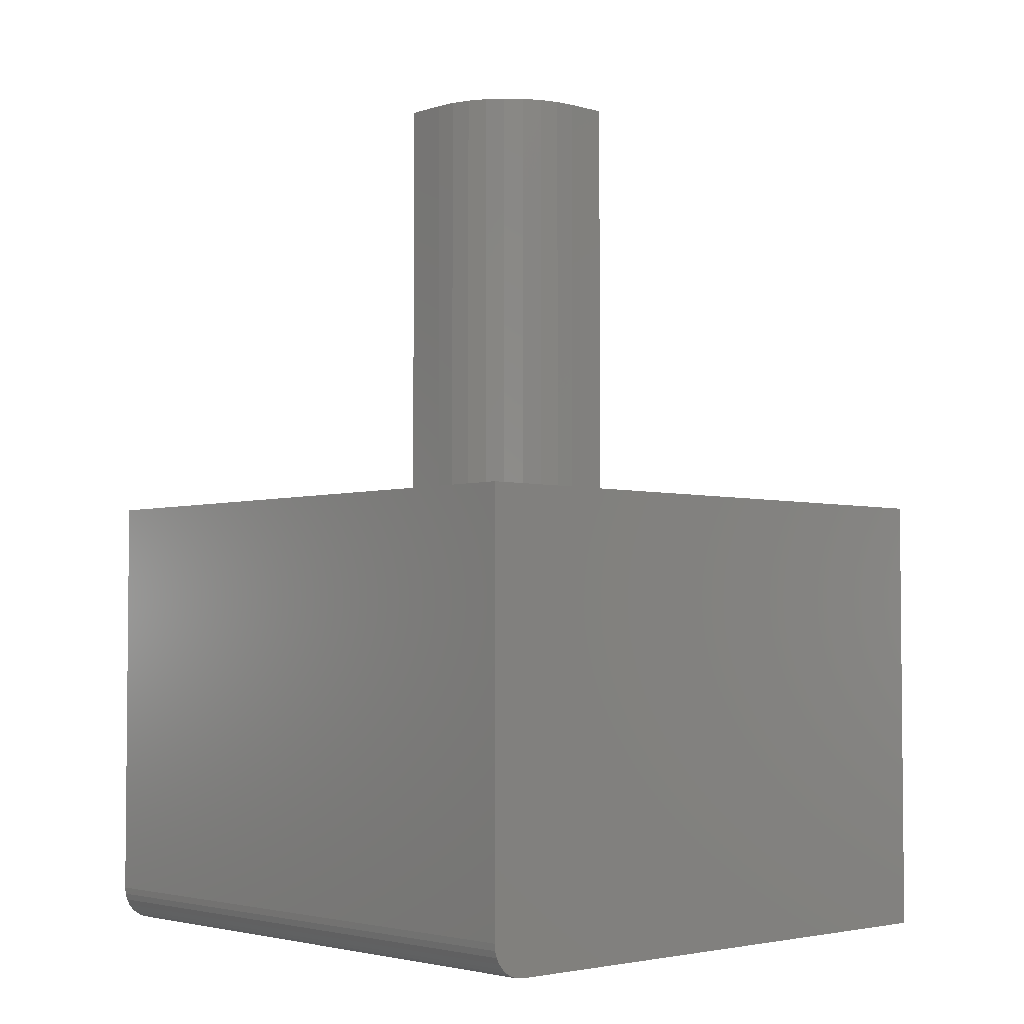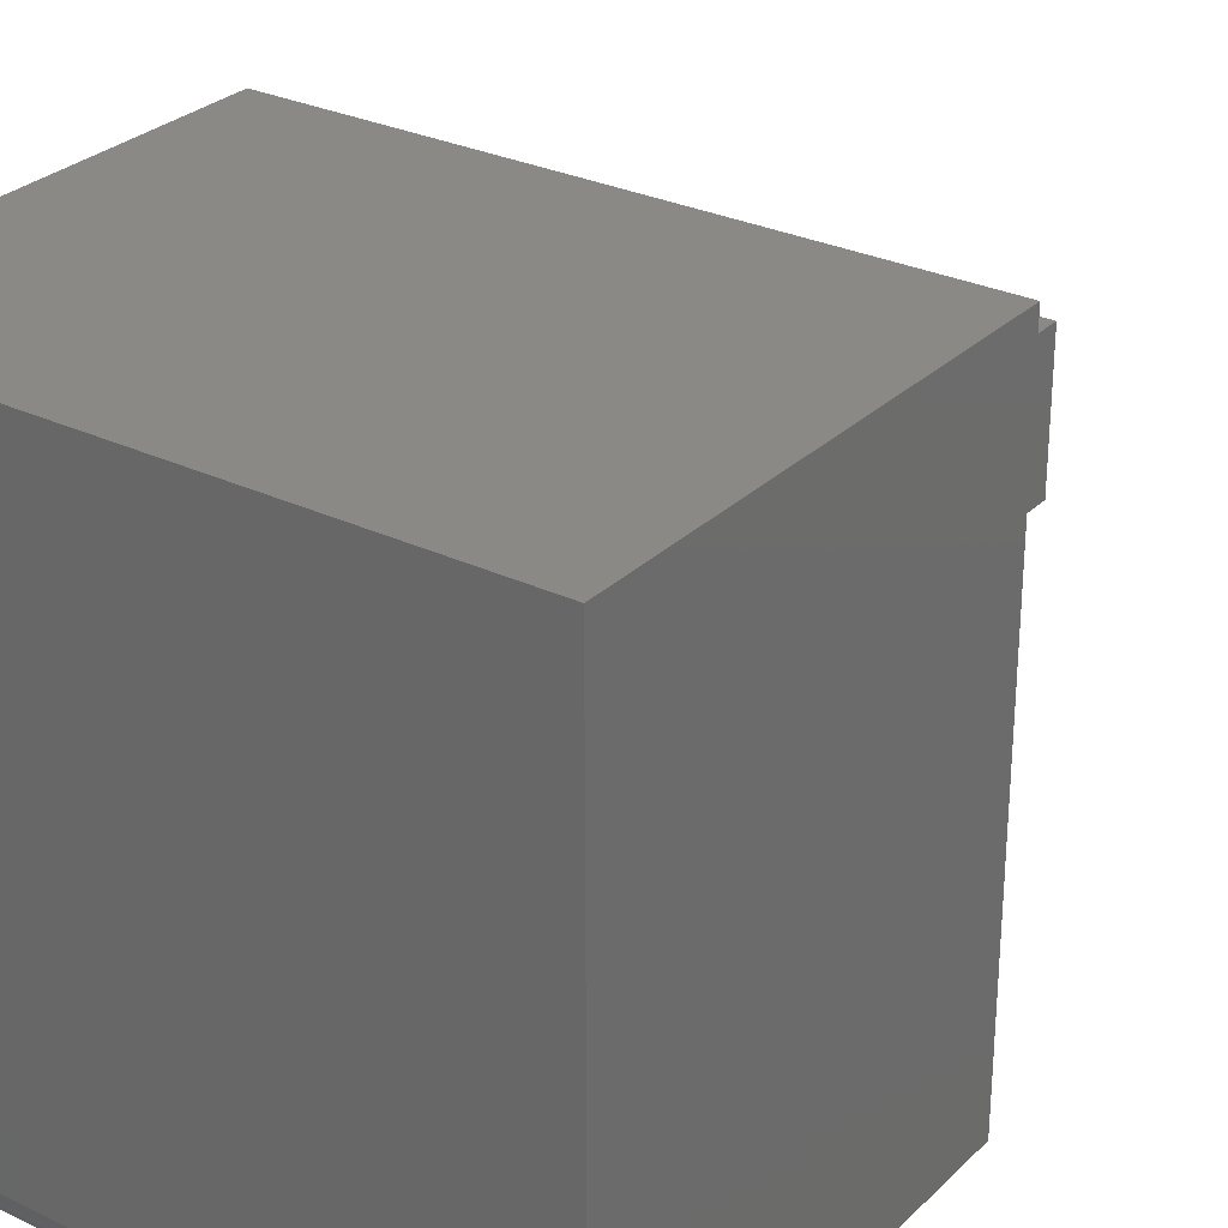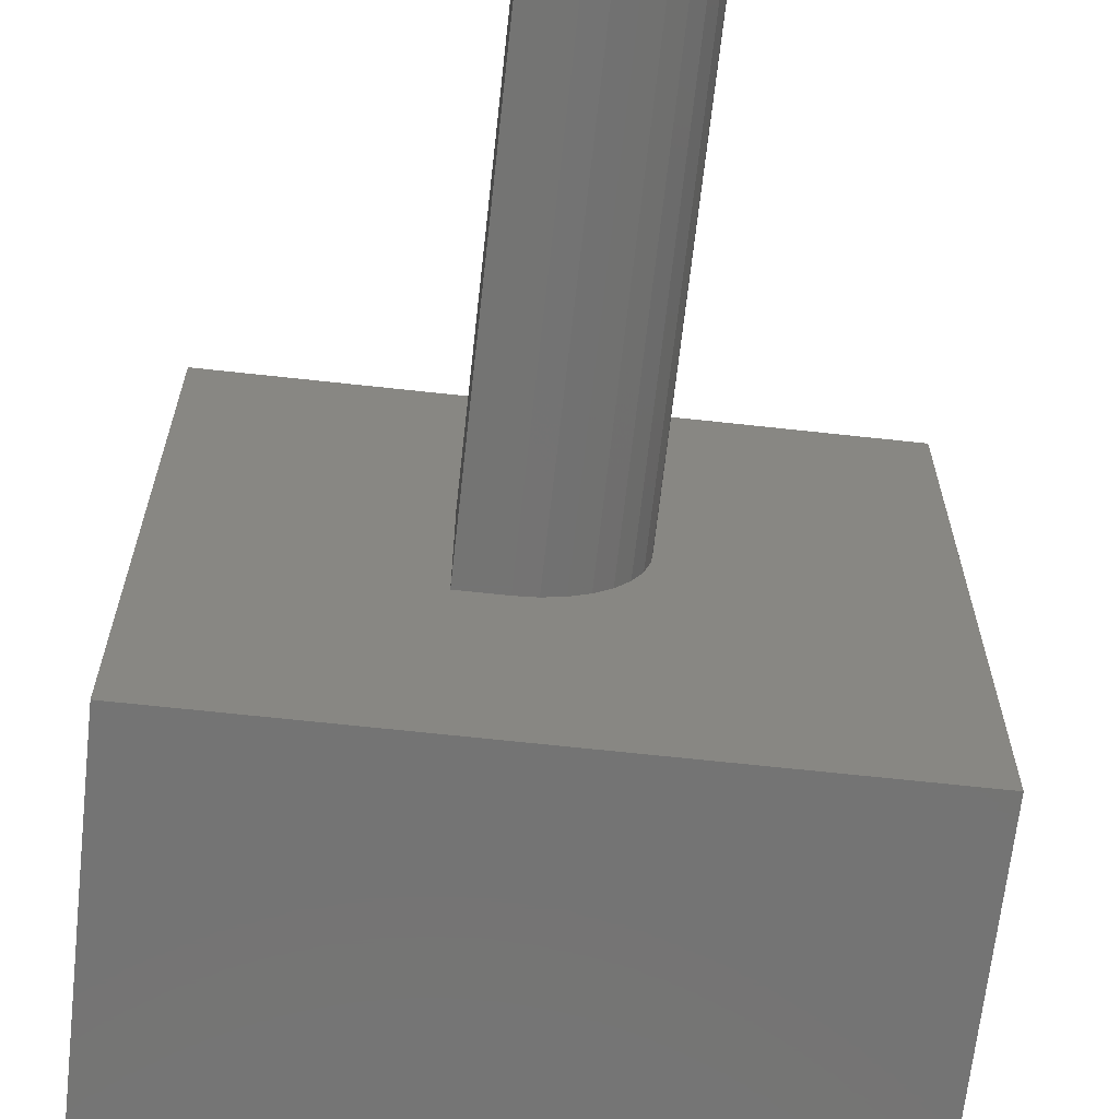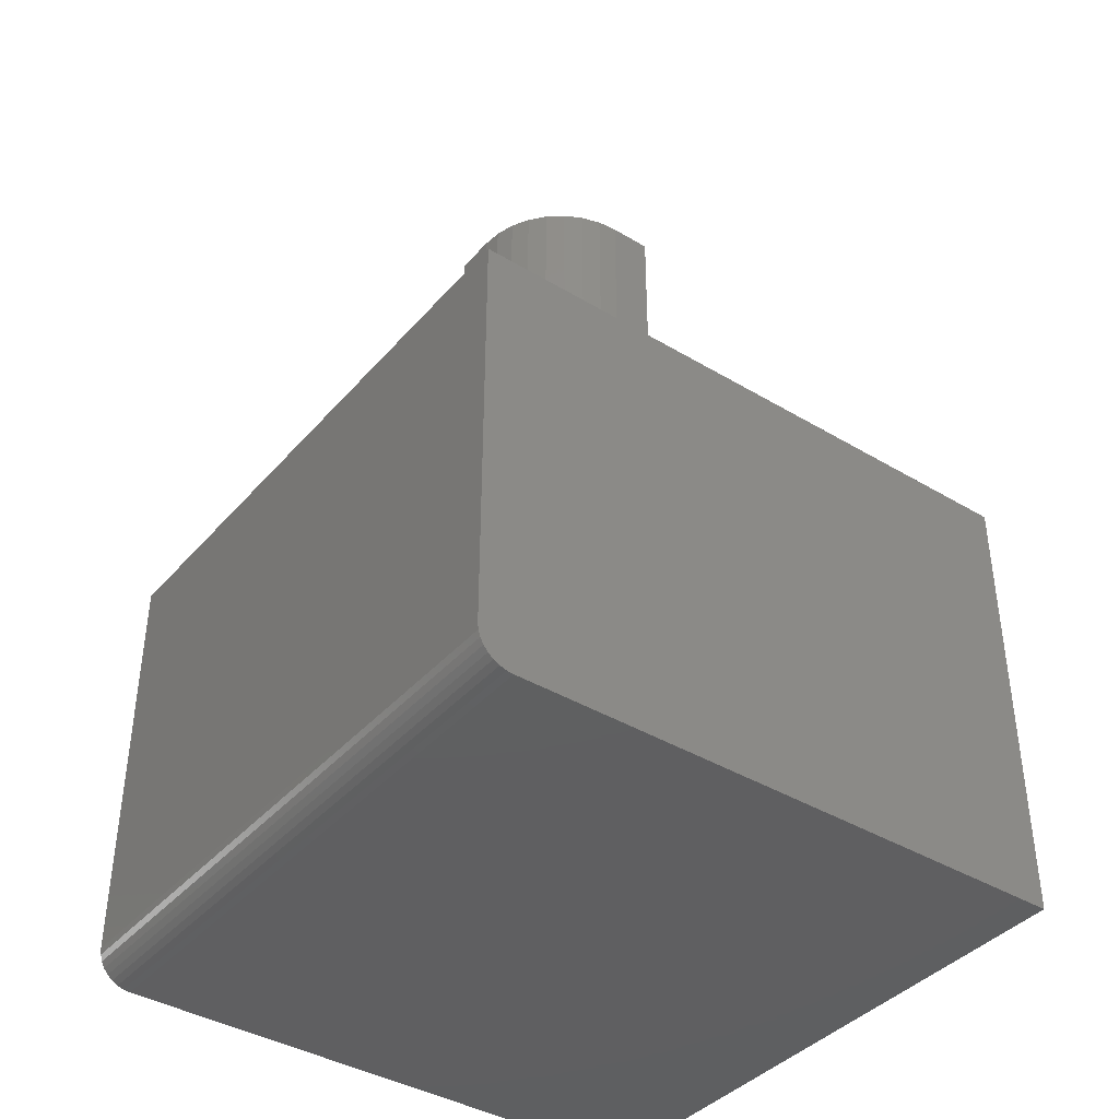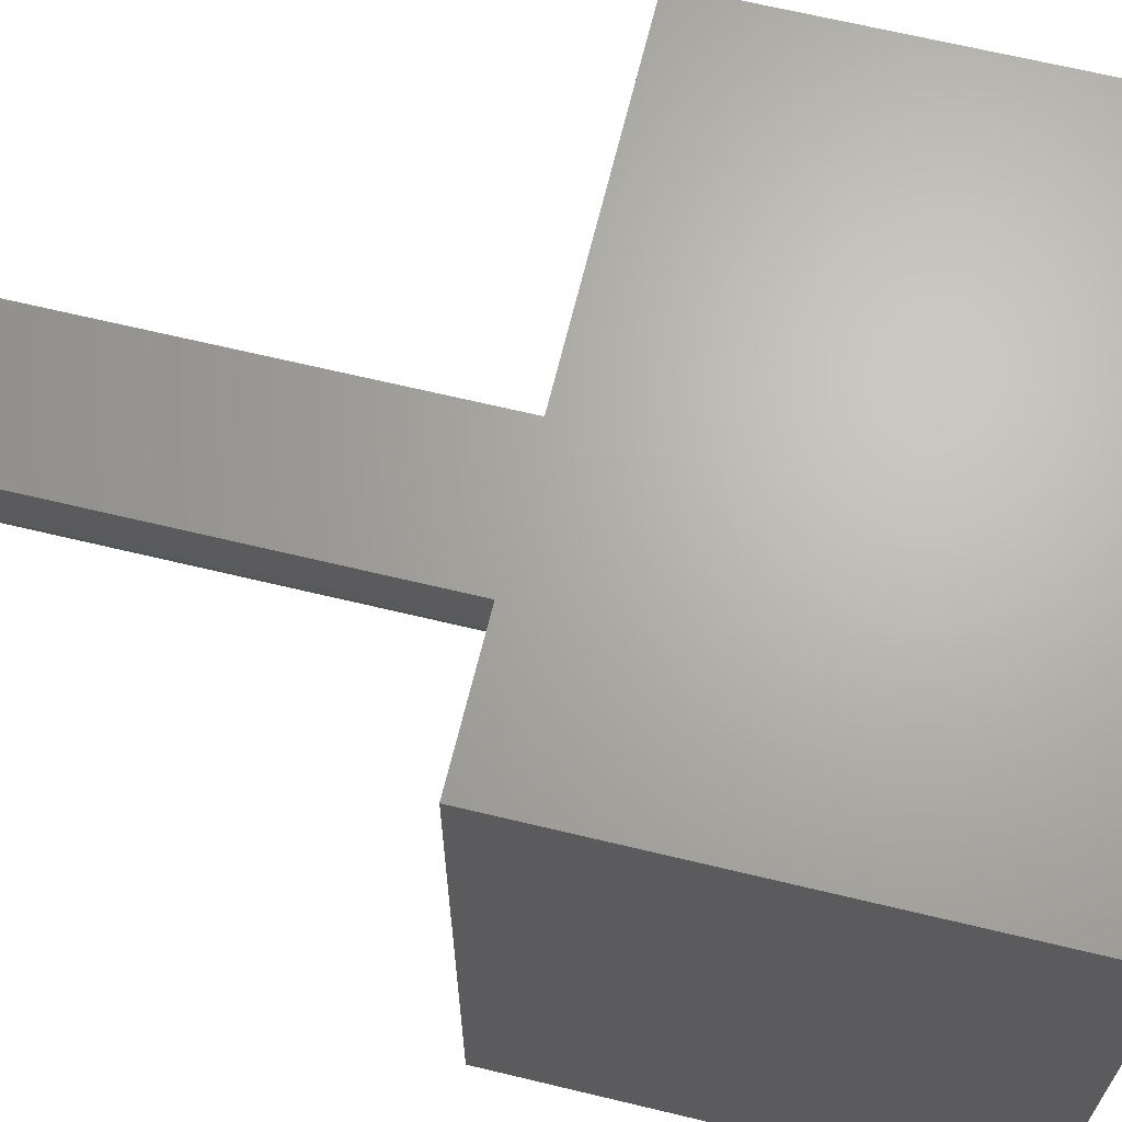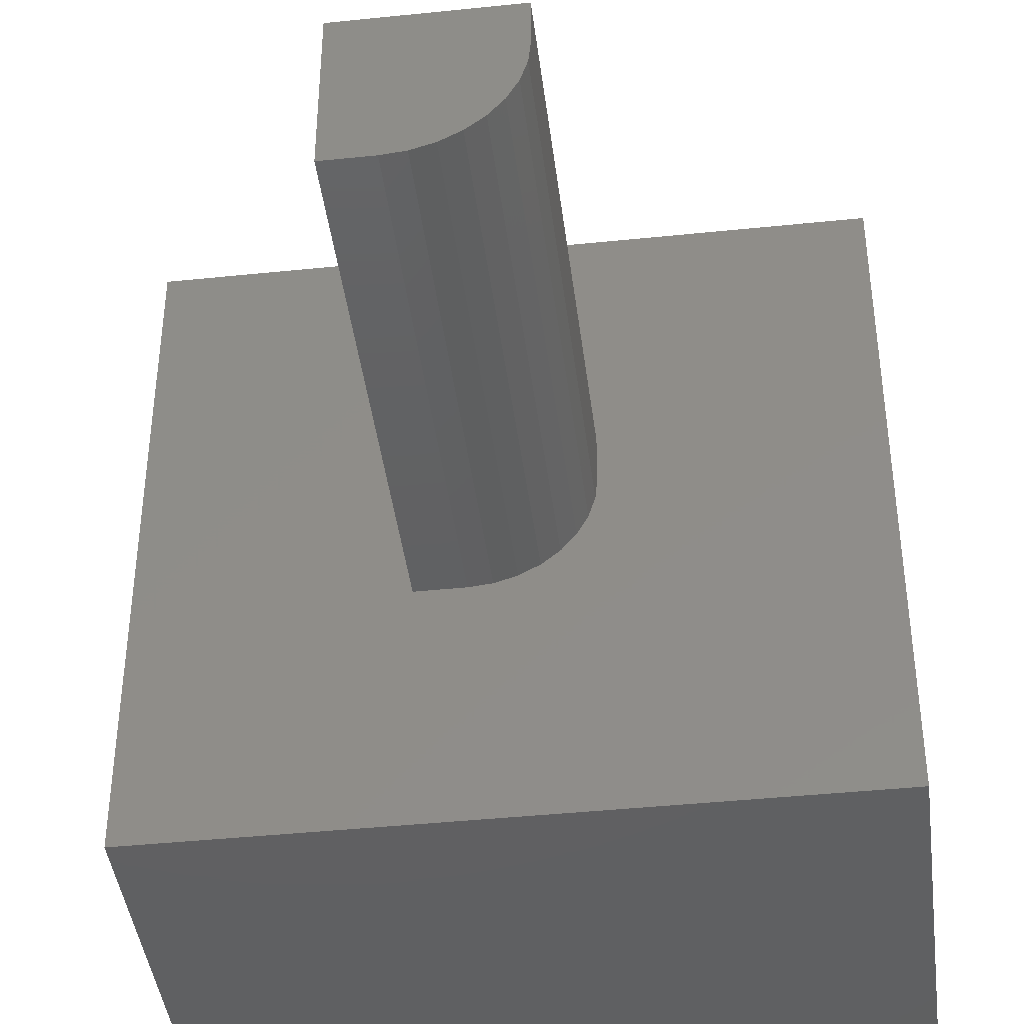
<metadata>
{"format":"stl","ext":"stl","renderer":"f3d","projection":"perspective","resolution":1024,"background":"white","views":[{"elev":-3.4,"azim":47.1,"up":"+Z"},{"elev":28.7,"azim":-144.5,"up":"+Y"},{"elev":-66.1,"azim":-6.3,"up":"+Y"},{"elev":-39.8,"azim":53.4,"up":"+Z"},{"elev":66.3,"azim":103.6,"up":"+Y"},{"elev":-42.2,"azim":7.1,"up":"+Y"}]}
</metadata>
<code>
# stl→obj: 48 verts, 92 faces
v -0.03125 -0.3438 0.6094
v -0.01296 -0.3419 0.6094
v -0.07031 -0.3438 0.6094
v -0.07031 -0.2109 0.6094
v 0.004627 -0.3366 0.6094
v 0.02083 -0.328 0.6094
v 0.03504 -0.3163 0.6094
v 0.0467 -0.3021 0.6094
v 0.05536 -0.2859 0.6094
v 0.0607 -0.2683 0.6094
v 0.0625 -0.25 0.6094
v 0.0625 -0.2109 0.6094
v 0.0625 -0.25 0.2056
v 0.0625 -0.2109 0.2056
v -0.07031 -0.3438 0.2056
v -0.03125 -0.3438 0.2056
v -0.2734 -0.5469 0.2056
v 0.2734 -0.5469 0.2056
v -0.01296 -0.3419 0.2056
v -0.07031 -0.2109 0.2056
v -0.2734 2.269e-17 0.2056
v 0.2734 5.305e-17 0.2056
v 0.0607 -0.2683 0.2056
v 0.05536 -0.2859 0.2056
v 0.0467 -0.3021 0.2056
v 0.03504 -0.3163 0.2056
v 0.02083 -0.328 0.2056
v 0.004627 -0.3366 0.2056
v -0.2734 -0.5469 -0.1719
v 0.2734 -0.5469 -0.1719
v -0.2734 -0.5445 -0.1838
v -0.2734 -0.5463 -0.178
v -0.2734 0 -0.2031
v -0.2734 -0.5156 -0.2031
v -0.2734 -0.5217 -0.2025
v -0.2734 -0.5276 -0.2007
v -0.2734 -0.533 -0.1979
v -0.2734 -0.5377 -0.194
v -0.2734 -0.5416 -0.1892
v 0.2734 -0.5463 -0.178
v 0.2734 -0.5445 -0.1838
v 0.2734 -0.5416 -0.1892
v 0.2734 -0.5377 -0.194
v 0.2734 -0.533 -0.1979
v 0.2734 -0.5276 -0.2007
v 0.2734 -0.5217 -0.2025
v 0.2734 -0.5156 -0.2031
v 0.2734 3.036e-17 -0.2031
f 1 2 3
f 4 3 2
f 4 2 5
f 4 5 6
f 4 6 7
f 4 7 8
f 4 8 9
f 4 9 10
f 4 10 11
f 4 11 12
f 13 14 11
f 11 14 12
f 15 16 3
f 3 16 1
f 17 18 19
f 17 19 16
f 17 16 15
f 17 15 20
f 17 20 21
f 18 22 14
f 18 14 13
f 18 13 23
f 18 23 24
f 18 24 25
f 18 25 26
f 18 26 27
f 18 27 28
f 18 28 19
f 20 14 21
f 21 14 22
f 13 11 23
f 23 11 10
f 23 10 24
f 24 10 9
f 24 9 25
f 25 9 8
f 25 8 26
f 26 8 7
f 26 7 27
f 27 7 6
f 27 6 28
f 28 6 5
f 28 5 19
f 19 5 2
f 19 2 16
f 16 2 1
f 14 20 12
f 12 20 4
f 20 15 4
f 4 15 3
f 29 30 17
f 17 30 18
f 29 31 32
f 17 21 33
f 17 33 34
f 17 34 35
f 17 35 36
f 17 36 37
f 17 37 38
f 17 38 39
f 17 39 31
f 17 31 29
f 30 40 41
f 18 30 41
f 18 41 42
f 18 42 43
f 18 43 44
f 18 44 45
f 18 45 46
f 18 46 47
f 18 47 48
f 18 48 22
f 33 48 34
f 34 48 47
f 34 47 35
f 35 47 46
f 35 46 36
f 36 46 45
f 36 45 37
f 37 45 44
f 37 44 38
f 38 44 43
f 38 43 39
f 39 43 42
f 39 42 31
f 31 42 41
f 31 41 32
f 32 41 40
f 32 40 29
f 29 40 30
f 33 21 48
f 48 21 22

</code>
